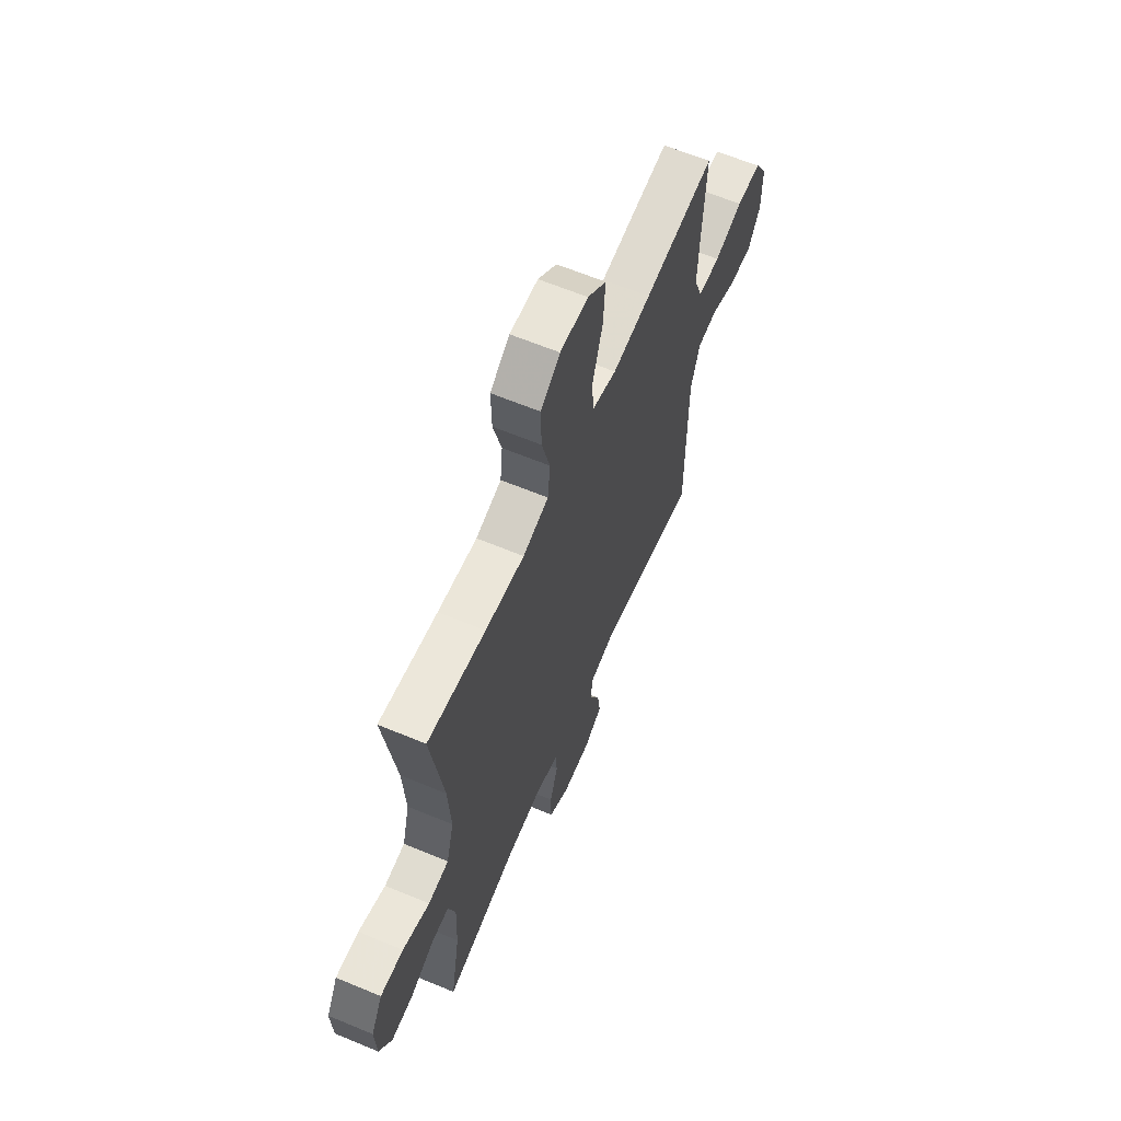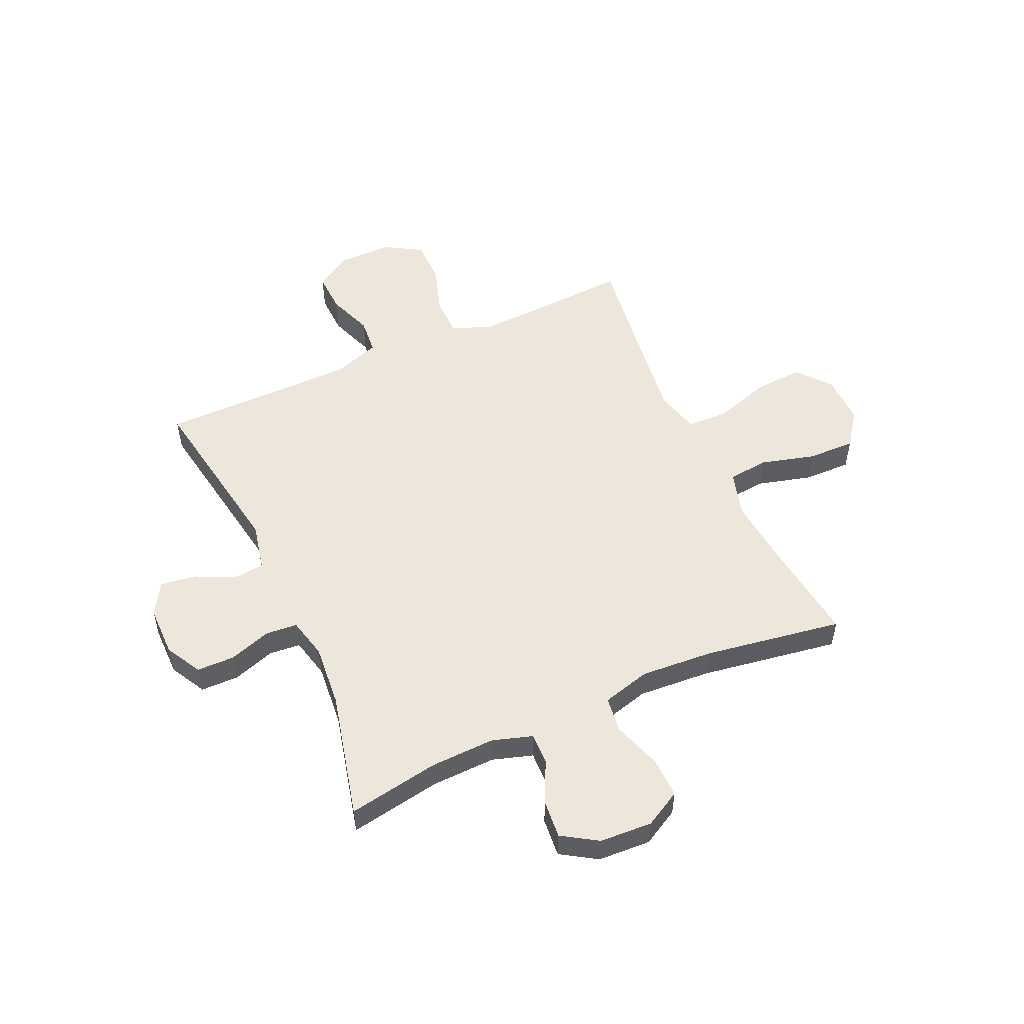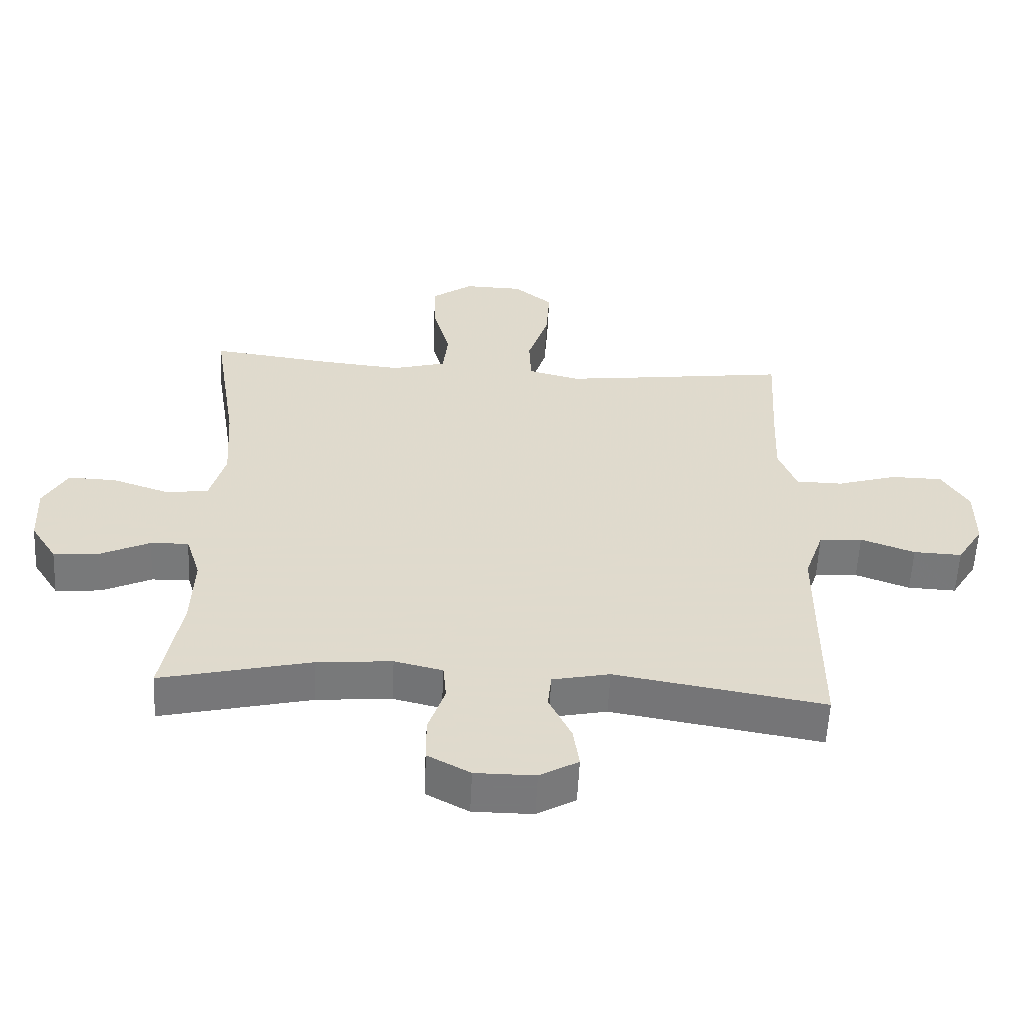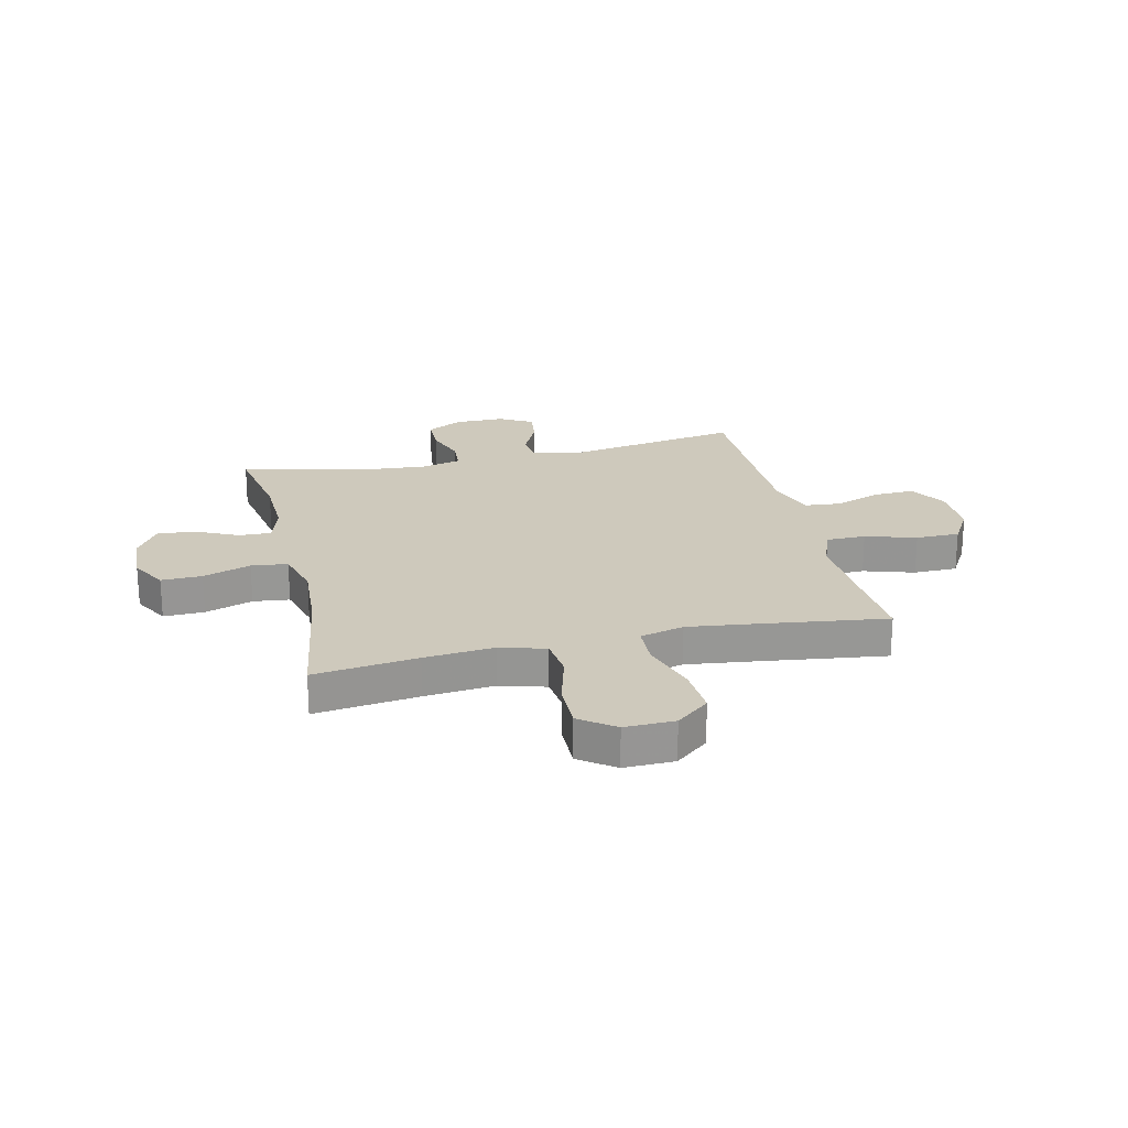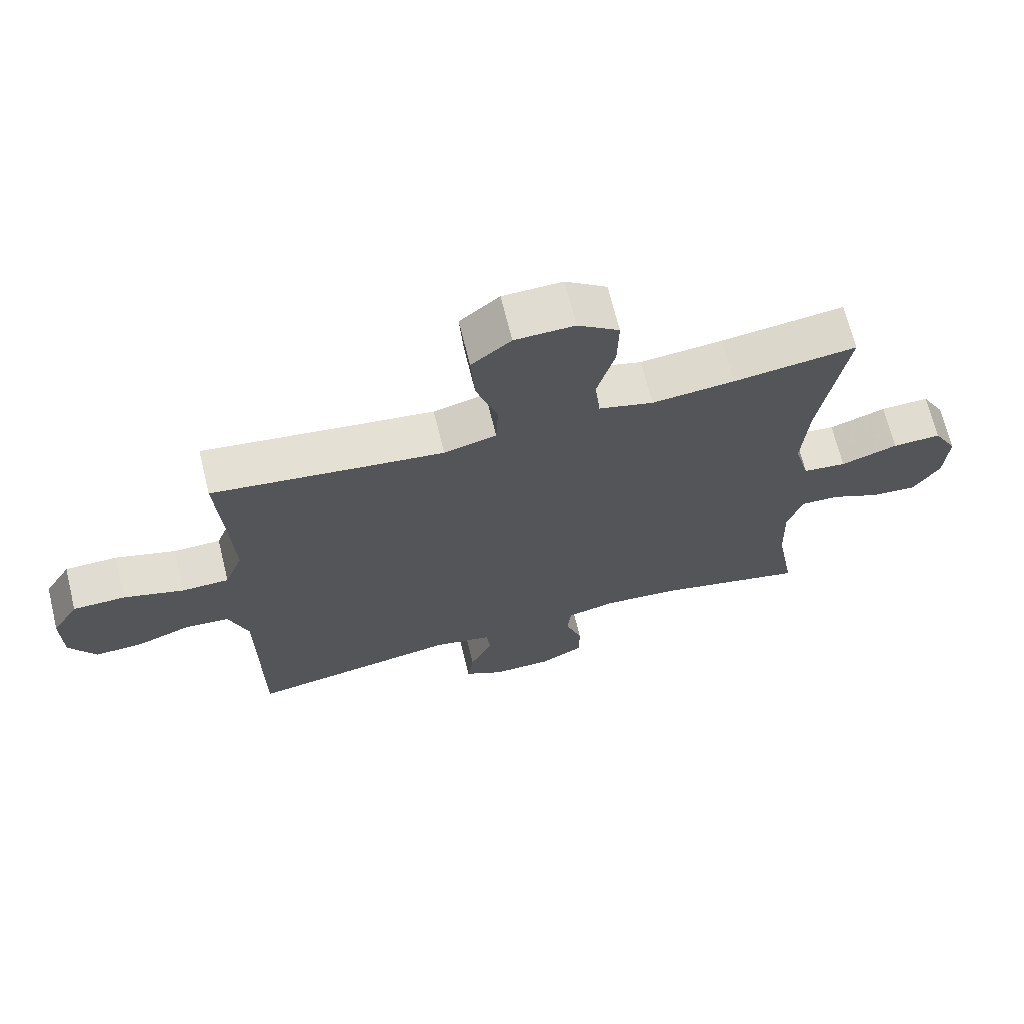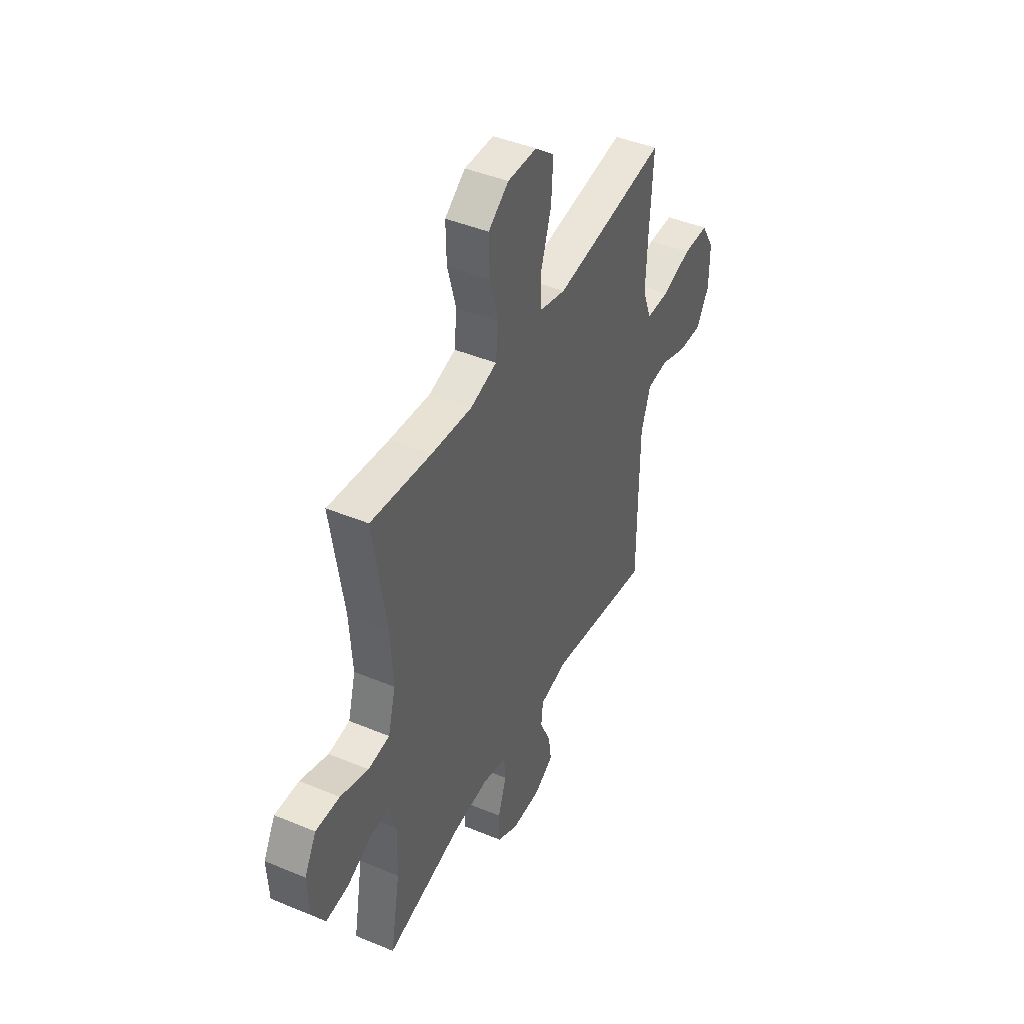
<metadata>
{"format":"obj","ext":"obj","renderer":"f3d","projection":"perspective","resolution":1024,"background":"white","views":[{"elev":62.5,"azim":-67.1,"up":"+Z"},{"elev":52.6,"azim":-114.2,"up":"+Y"},{"elev":-57.6,"azim":-2.8,"up":"+Z"},{"elev":22.3,"azim":-13.1,"up":"+Y"},{"elev":68.6,"azim":166.2,"up":"+Z"},{"elev":43.8,"azim":-64.0,"up":"+Z"}]}
</metadata>
<code>
v 0.5 0.07 0.5
v 0.489 0.07 0.319
v 0.484 0.07 0.204
v 0.512 0.07 0.13
v 0.585 0.07 0.129
v 0.678 0.07 0.158
v 0.759 0.07 0.157
v 0.8 0.07 0.088
v 0.799 0.07 -0.011
v 0.758 0.07 -0.078
v 0.683 0.07 -0.075
v 0.599 0.07 -0.044
v 0.532 0.07 -0.05
v 0.502 0.07 -0.137
v 0.501 0.07 -0.268
v 0.5 0.07 -0.5
v 0.175 0.07 -0.445
v 0.086 0.07 -0.464
v 0.08 0.07 -0.52
v 0.115 0.07 -0.594
v 0.124 0.07 -0.659
v 0.064 0.07 -0.694
v -0.029 0.07 -0.694
v -0.095 0.07 -0.658
v -0.096 0.07 -0.588
v -0.07 0.07 -0.51
v -0.075 0.07 -0.452
v -0.15 0.07 -0.434
v -0.266 0.07 -0.444
v -0.5 0.07 -0.5
v -0.47 0.07 -0.331
v -0.466 0.07 -0.212
v -0.489 0.07 -0.138
v -0.548 0.07 -0.14
v -0.625 0.07 -0.177
v -0.696 0.07 -0.183
v -0.737 0.07 -0.118
v -0.742 0.07 -0.021
v -0.705 0.07 0.046
v -0.63 0.07 0.044
v -0.542 0.07 0.014
v -0.475 0.07 0.022
v -0.451 0.07 0.111
v -0.46 0.07 0.245
v -0.5 0.07 0.5
v -0.31 0.07 0.476
v -0.182 0.07 0.464
v -0.098 0.07 0.488
v -0.09 0.07 0.563
v -0.117 0.07 0.662
v -0.119 0.07 0.75
v -0.055 0.07 0.797
v 0.037 0.07 0.795
v 0.098 0.07 0.745
v 0.092 0.07 0.653
v 0.059 0.07 0.55
v 0.062 0.07 0.474
v 0.143 0.07 0.453
v 0.269 0.07 0.469
v 0.5 0 0.5
v 0.489 0 0.319
v 0.484 0 0.204
v 0.512 0 0.13
v 0.585 0 0.129
v 0.678 0 0.158
v 0.759 0 0.157
v 0.8 0 0.088
v 0.799 0 -0.011
v 0.758 0 -0.078
v 0.683 0 -0.075
v 0.599 0 -0.044
v 0.532 0 -0.05
v 0.502 0 -0.137
v 0.501 0 -0.268
v 0.5 0 -0.5
v 0.175 0 -0.445
v 0.086 0 -0.464
v 0.08 0 -0.52
v 0.115 0 -0.594
v 0.124 0 -0.659
v 0.064 0 -0.694
v -0.029 0 -0.694
v -0.095 0 -0.658
v -0.096 0 -0.588
v -0.07 0 -0.51
v -0.075 0 -0.452
v -0.15 0 -0.434
v -0.266 0 -0.444
v -0.5 0 -0.5
v -0.47 0 -0.331
v -0.466 0 -0.212
v -0.489 0 -0.138
v -0.548 0 -0.14
v -0.625 0 -0.177
v -0.696 0 -0.183
v -0.737 0 -0.118
v -0.742 0 -0.021
v -0.705 0 0.046
v -0.63 0 0.044
v -0.542 0 0.014
v -0.475 0 0.022
v -0.451 0 0.111
v -0.46 0 0.245
v -0.5 0 0.5
v -0.31 0 0.476
v -0.182 0 0.464
v -0.098 0 0.488
v -0.09 0 0.563
v -0.117 0 0.662
v -0.119 0 0.75
v -0.055 0 0.797
v 0.037 0 0.795
v 0.098 0 0.745
v 0.092 0 0.653
v 0.059 0 0.55
v 0.062 0 0.474
v 0.143 0 0.453
v 0.269 0 0.469
f 54 55 56
f 53 54 56
f 52 53 56
f 51 52 56
f 50 51 56
f 49 50 56
f 48 49 56 57
f 47 48 57 58
f 44 45 46
f 43 44 46 47
f 42 43 47 58
f 39 40 41
f 38 39 41
f 37 38 41
f 36 37 41
f 35 36 41
f 34 35 41
f 33 34 41 42
f 42 58 59
f 33 42 59
f 32 33 59
f 29 30 31
f 59 1 2
f 32 59 2
f 31 32 2
f 29 31 2
f 28 29 2
f 24 25 26
f 23 24 26
f 22 23 26
f 21 22 26
f 20 21 26
f 19 20 26
f 18 19 26 27
f 15 16 17
f 18 27 28
f 17 18 28
f 15 17 28
f 14 15 28
f 10 11 12
f 9 10 12
f 8 9 12
f 7 8 12
f 6 7 12
f 5 6 12
f 4 5 12 13
f 13 14 28
f 4 13 28
f 3 4 28
f 2 3 28
f 115 114 113
f 115 113 112
f 115 112 111
f 115 111 110
f 115 110 109
f 115 109 108
f 116 115 108 107
f 117 116 107 106
f 105 104 103
f 106 105 103 102
f 117 106 102 101
f 100 99 98
f 100 98 97
f 100 97 96
f 100 96 95
f 100 95 94
f 100 94 93
f 101 100 93 92
f 118 117 101
f 118 101 92
f 118 92 91
f 90 89 88
f 61 60 118
f 61 118 91
f 61 91 90
f 61 90 88
f 61 88 87
f 85 84 83
f 85 83 82
f 85 82 81
f 85 81 80
f 85 80 79
f 85 79 78
f 86 85 78 77
f 76 75 74
f 87 86 77
f 87 77 76
f 87 76 74
f 87 74 73
f 71 70 69
f 71 69 68
f 71 68 67
f 71 67 66
f 71 66 65
f 71 65 64
f 72 71 64 63
f 87 73 72
f 87 72 63
f 87 63 62
f 87 62 61
f 1 60 61 2
f 2 61 62 3
f 3 62 63 4
f 4 63 64 5
f 5 64 65 6
f 6 65 66 7
f 7 66 67 8
f 8 67 68 9
f 9 68 69 10
f 10 69 70 11
f 11 70 71 12
f 12 71 72 13
f 13 72 73 14
f 14 73 74 15
f 15 74 75 16
f 16 75 76 17
f 17 76 77 18
f 18 77 78 19
f 19 78 79 20
f 20 79 80 21
f 21 80 81 22
f 22 81 82 23
f 23 82 83 24
f 24 83 84 25
f 25 84 85 26
f 26 85 86 27
f 27 86 87 28
f 28 87 88 29
f 29 88 89 30
f 30 89 90 31
f 31 90 91 32
f 32 91 92 33
f 33 92 93 34
f 34 93 94 35
f 35 94 95 36
f 36 95 96 37
f 37 96 97 38
f 38 97 98 39
f 39 98 99 40
f 40 99 100 41
f 41 100 101 42
f 42 101 102 43
f 43 102 103 44
f 44 103 104 45
f 45 104 105 46
f 46 105 106 47
f 47 106 107 48
f 48 107 108 49
f 49 108 109 50
f 50 109 110 51
f 51 110 111 52
f 52 111 112 53
f 53 112 113 54
f 54 113 114 55
f 55 114 115 56
f 56 115 116 57
f 57 116 117 58
f 58 117 118 59
f 59 118 60 1

</code>
